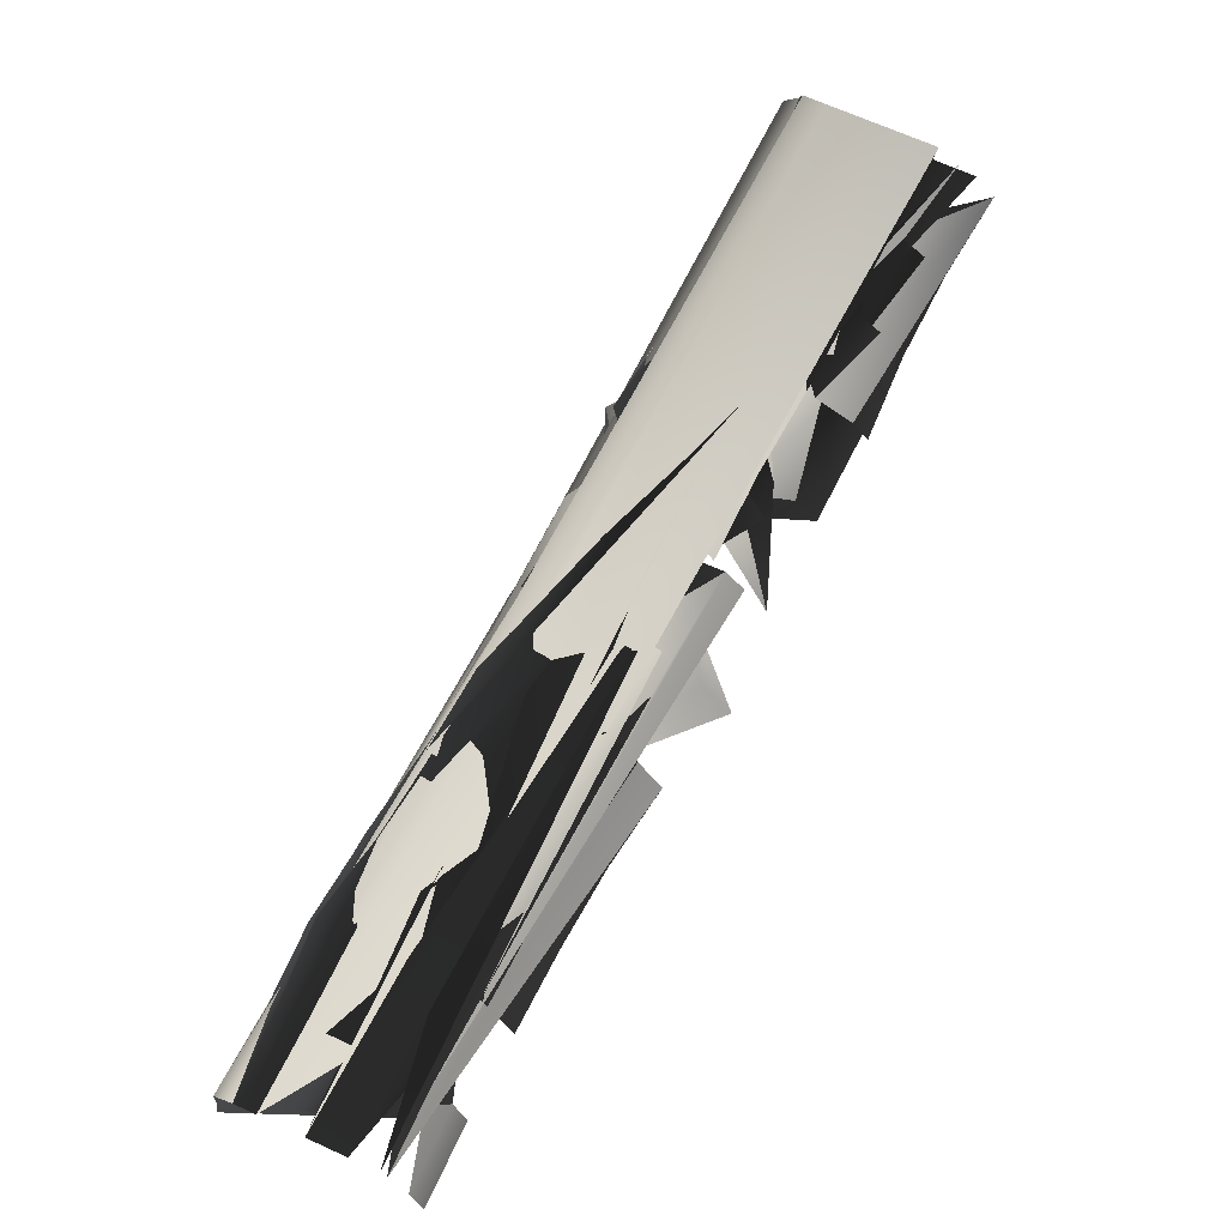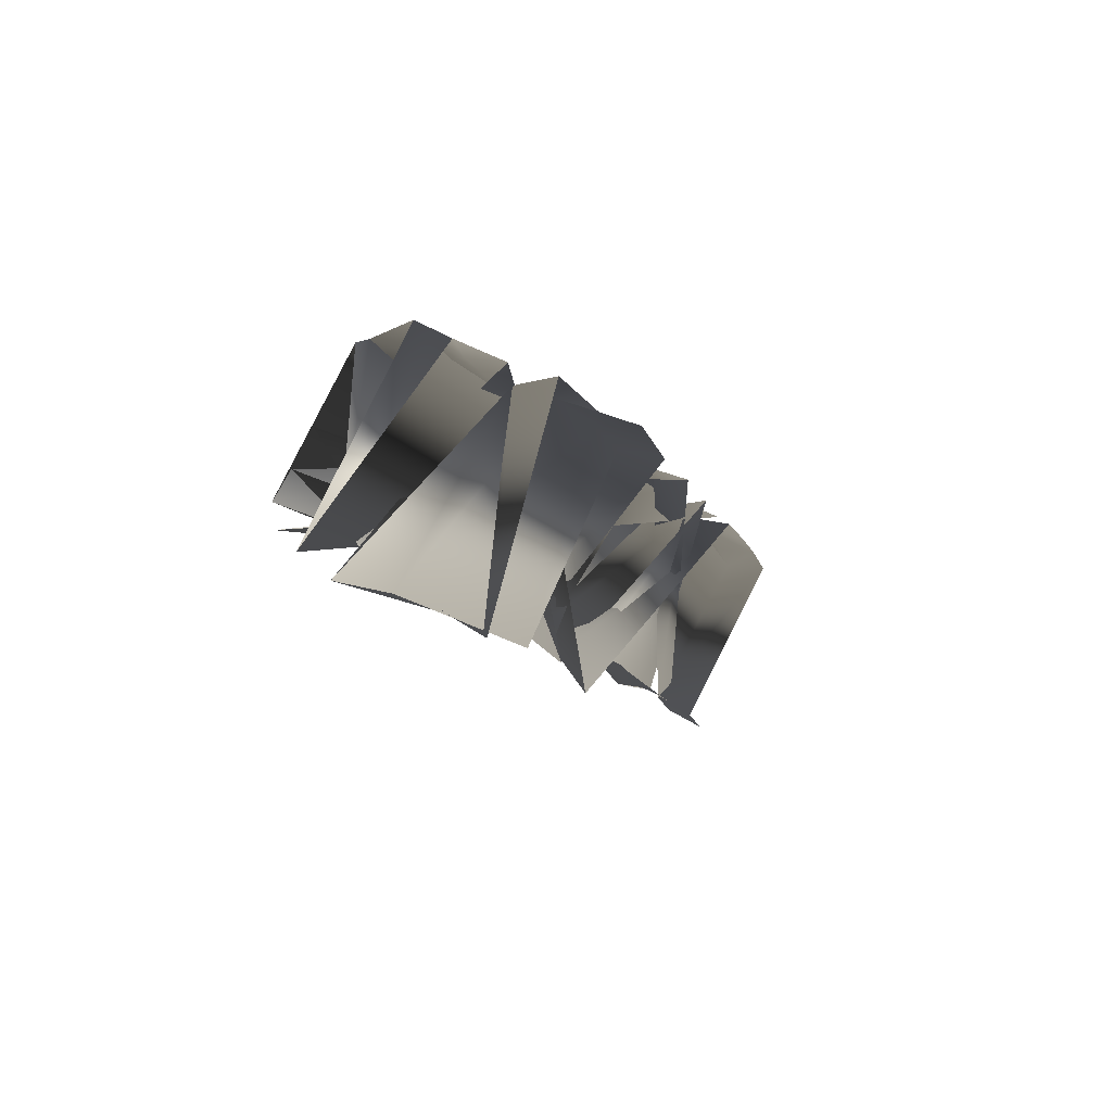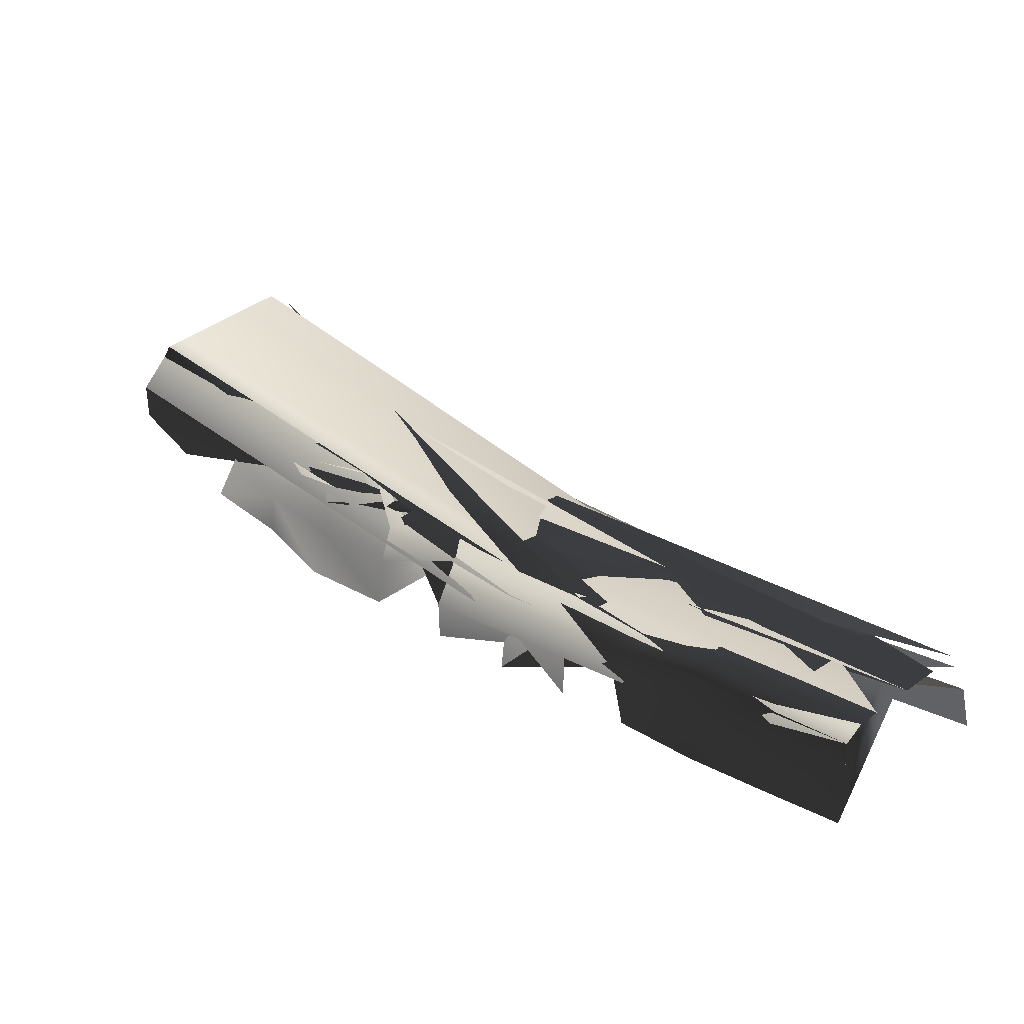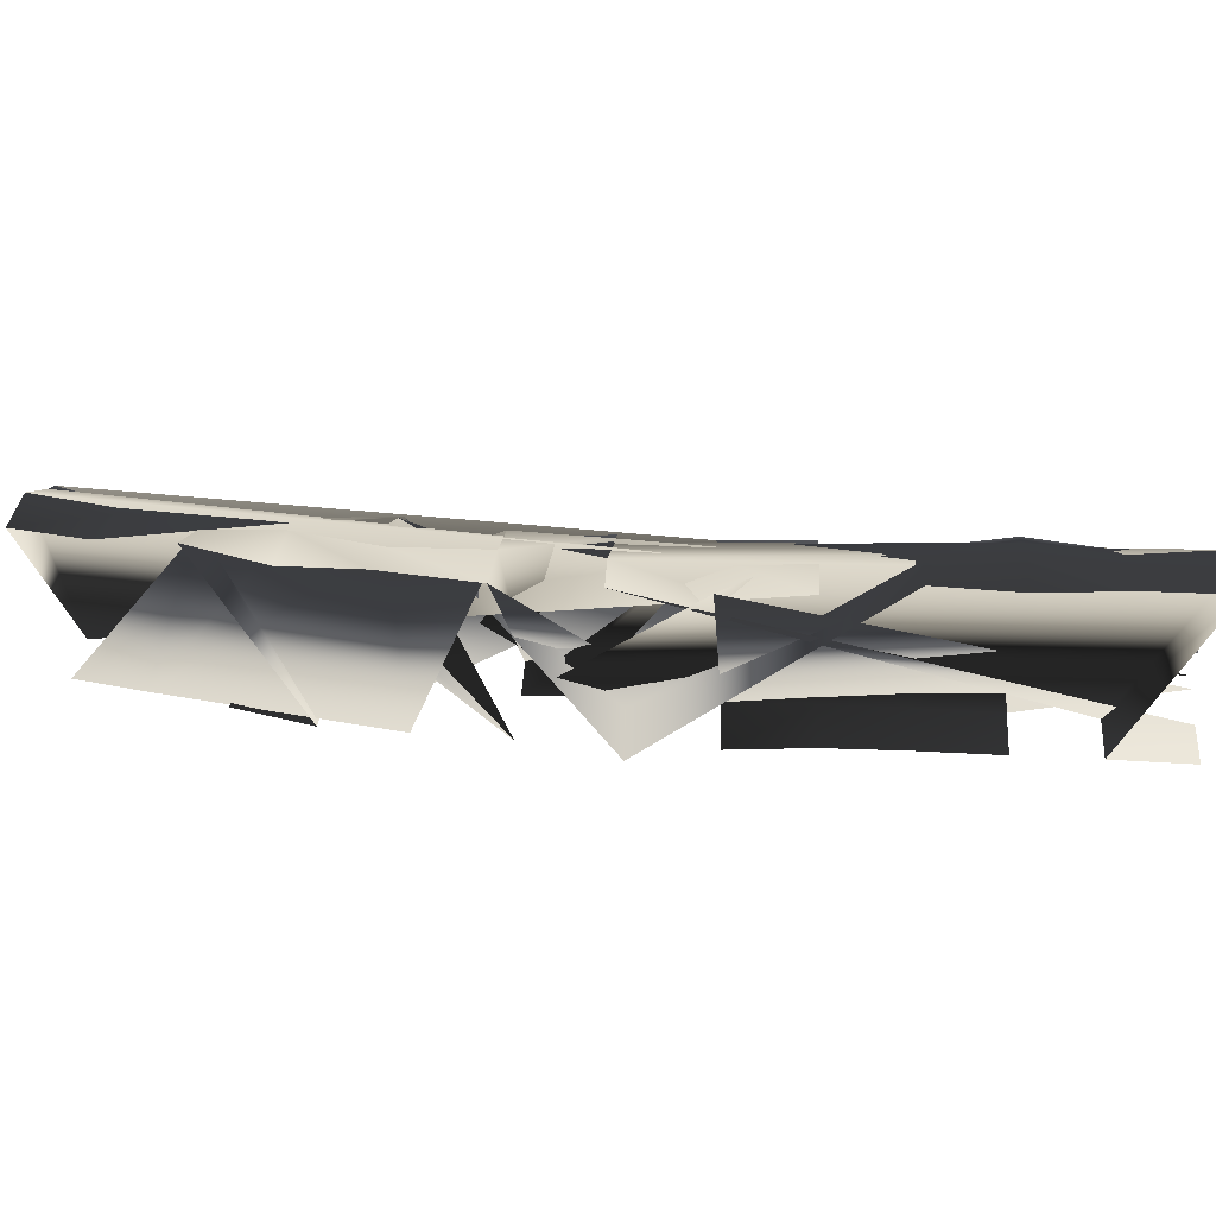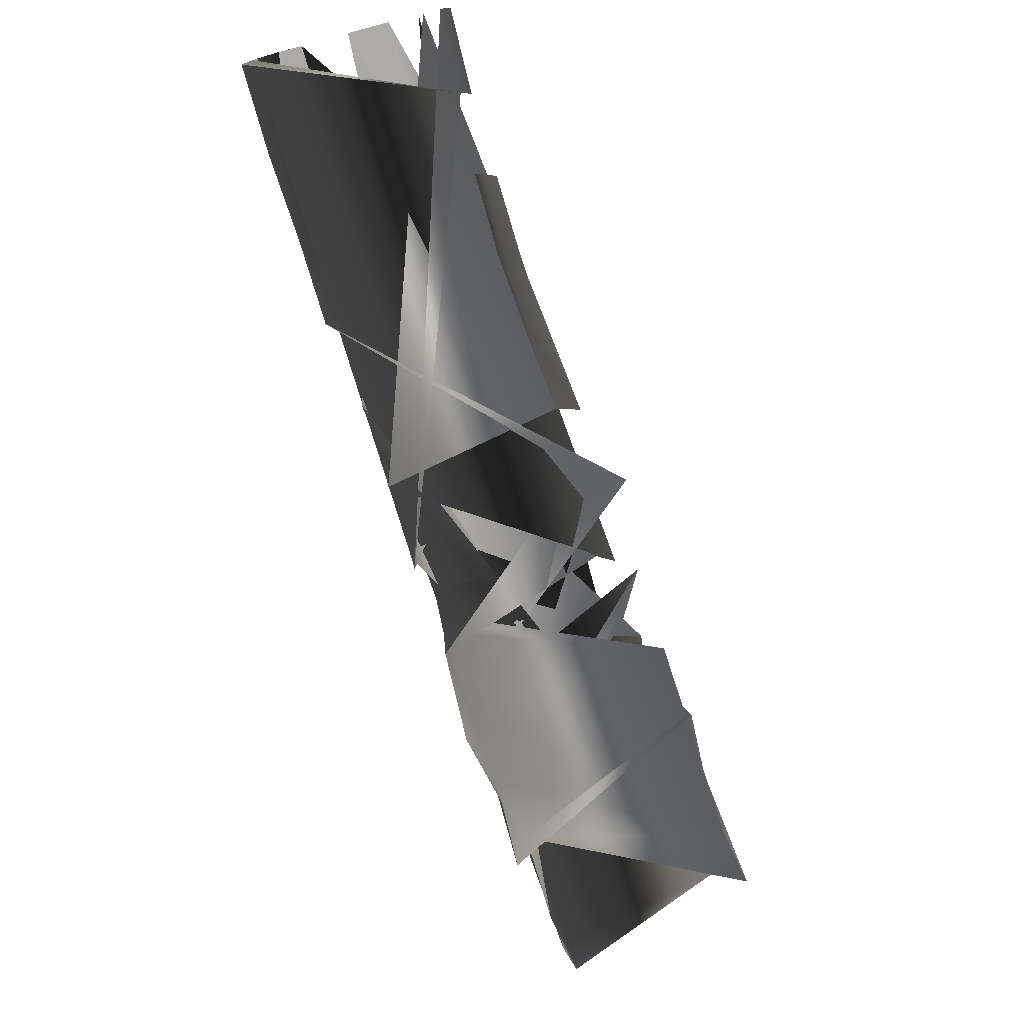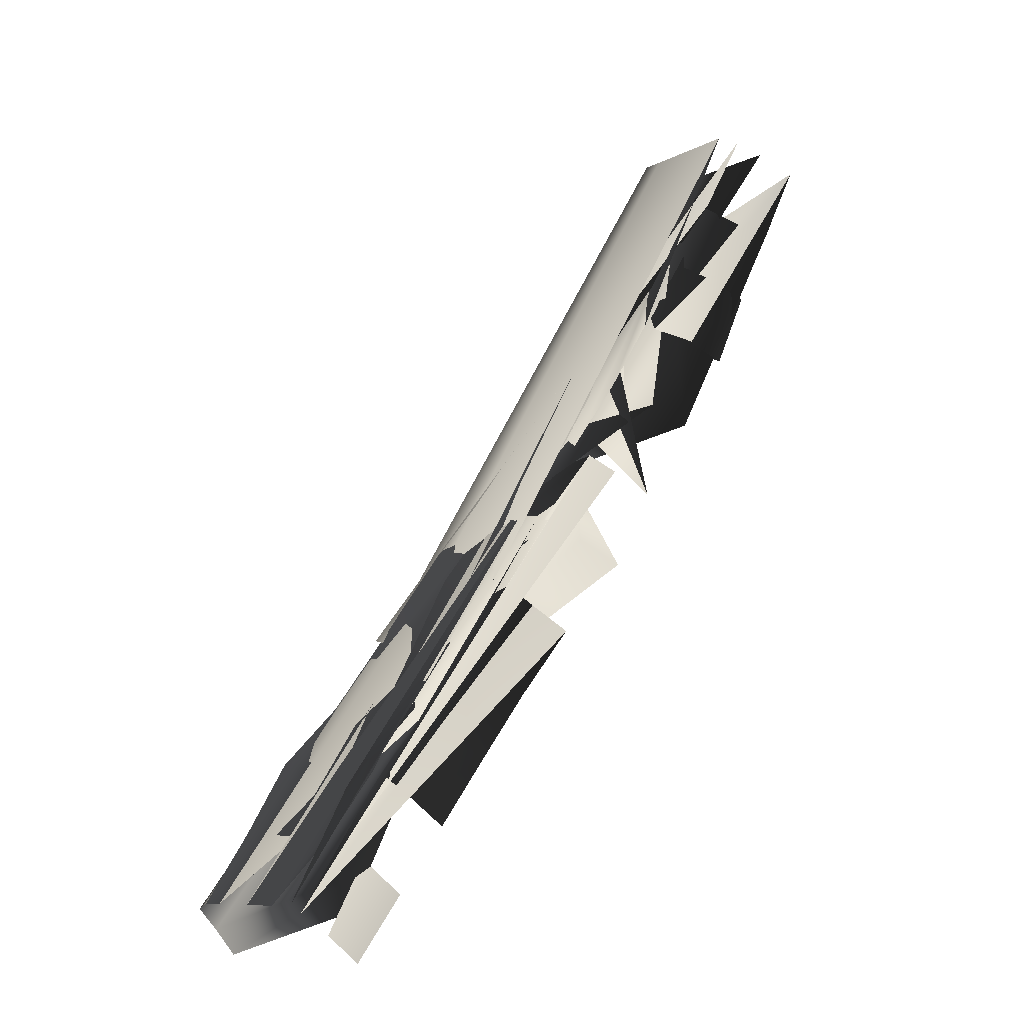
<metadata>
{"format":"obj","ext":"obj","renderer":"f3d","projection":"perspective","resolution":1024,"background":"white","views":[{"elev":67.0,"azim":-7.5,"up":"+Z"},{"elev":45.6,"azim":107.4,"up":"+Y"},{"elev":19.0,"azim":-80.1,"up":"+Z"},{"elev":-53.6,"azim":-125.0,"up":"+Z"},{"elev":-76.1,"azim":-18.8,"up":"+Z"},{"elev":-55.4,"azim":27.4,"up":"+Y"}]}
</metadata>
<code>
v 65.9 -70.34 51.4
v -665.4 -1096 -56.07
v -451.3 -736 -40.82
v -202.3 -402.1 0.1724
v 817 924.2 344.8
v 589.8 615.2 202.3
v 332.7 293.5 108.8
v -94.77 57.5 17.08
v -847.5 -974.9 -88.53
v -617.7 -617.5 -60.9
v -351.6 -285.8 -41.03
v 655.6 1069 289.6
v 415.5 764.2 150.7
v 168.9 429.9 65.88
v -172.8 125.8 -42.88
v 141 -126.4 37.66
v 265.5 -209.1 -122.7
v -178.1 153.8 -250.5
v -937.9 -914.4 -128.3
v -693 -562.2 -105.3
v -424 -227.6 -88.44
v -126 -458.7 -13.5
v -358.6 -806.1 -40.16
v -591 -1145 -72.09
v -48.96 -506.6 -182.9
v -296.7 -841.5 -221.6
v -529.6 -1185 -244.9
v -953.2 -904.2 -314.4
v -700.3 -550.2 -302.6
v -433.2 -208.7 -277.6
v 621 1186 57.89
v 348.5 893.2 -78.73
v 764.8 538.2 45.68
v 1011 837.4 190.8
v 660.6 563.6 199.8
v 918.8 844.4 349.1
v 605.2 1125 242
v 366.9 816.1 101.4
v 95.19 559.9 -198.8
v 518.2 200.6 -57.29
v 415.5 231.4 108.4
v 78.35 515.1 8.411
v 206.9 103.8 90.33
v -548 -924.4 -47.82
v -321.7 -574.6 -18.3
v -67.06 -239.9 19.43
v 700.3 774.6 270.2
v 454.6 467.6 143.9
v -10.41 -9.623 33.74
v 120.7 -112.8 53.32
v -602.1 -1138 -42.05
v -750.6 -1040 -71.32
v -388.4 -784.1 -26.52
v -529.9 -681.3 -46.14
v -157.8 -436.1 8.299
v -278 -343.7 -16.52
v 746.9 987 319.9
v 870.8 873.4 370.2
v 501.5 690.9 175.9
v 625.3 584.9 214.8
v 383.5 252.1 117
v 241.7 369.7 84.76
v 33.63 250 27.38
v -728.8 -798.7 -73.81
v -484.9 -451.5 -53.5
v -224.9 -116.6 -10.84
v 539 916.1 216.1
v 296.9 599.5 103.7
v -154.5 104.5 10.09
v -895.8 -943.1 -97.24
v -681.5 -572.5 -59.47
v -412.3 -242.9 -28.85
v 609 1111 272.4
v 374.4 799.8 135.1
v 92.88 494.1 47.33
v -31.7 349.1 -225.1
v 376.4 10.43 -95.7
v -39.52 313.1 -10.13
v 282.6 51.07 65.05
v 201.3 -167.3 -31.34
v -189.1 154.5 -159.2
v -810.5 -741.6 -118.4
v -564.3 -391.2 -93.41
v -300.3 -50.46 -79.34
v 6.179 -294.7 6.519
v -245.3 -629.6 -34.11
v -480.7 -970 -64.92
v 91.71 -349.7 -158.6
v -176.5 -671.7 -205
v -417.1 -1010 -237.7
v -831.3 -724.2 -305.9
v -578.1 -372.4 -279
v -306.5 -31.54 -271
v -88.65 -482.4 -85.99
v -327.2 -824.7 -117.8
v -553.1 -1170 -142.6
v -940.5 -913.3 -209.5
v -711.3 -546.8 -182.6
v -442.2 -211.6 -152.7
v 581.8 1178 154.2
v 359.8 849 22.09
v 716.8 542.6 136.7
v 959.1 839.5 285.2
v 492.9 1035 -13.73
v 244.4 715.7 -139.2
v 657.8 364.3 -9.071
v 882.8 695.3 111.5
v 533.6 409.4 142.1
v 778.5 715.8 270.3
v 475.6 982.1 165.3
v 229.4 667.1 46.69
v 96.73 526 -87.55
v 465.5 213.6 36.6
v 257 62.86 102.8
v 118.6 176.8 66.52
v -642.2 -858.5 -66.25
v -507.3 -952.7 -38.48
v -407.6 -510.6 -29.99
v -278.1 -606.7 -11.37
v -149.3 -172.5 -10.4
v -23.1 -274.2 28.63
v 626.1 840 243.7
v 743.8 736.3 285.5
v 514.3 416.4 161.5
v 381.3 527.8 129.6
v -12.27 288.4 9.671
v -787.1 -758.3 -82.28
v -536.3 -413.3 -61.9
v -283.1 -71.18 -18.88
v 508.7 943.5 201.3
v 245.9 644.3 79.49
v -43.93 335.4 -105.5
v 325.5 31.39 -1.993
v 40.68 -315.7 -66.02
v -212.1 -650.2 -107.2
v -442.6 -995.3 -134.1
v -823.2 -731.5 -200.8
v -577 -378.4 -171.5
v -311.5 -39.5 -142.8
v 478.1 1009 86.2
v 216.5 703.4 -30.36
v 616 364.4 83.6
v 822 707.1 205
f 142/0 102/0 108/0
f 102/0 35/0 108/0
f 142/0 108/0 34/0
f 142/0 34/0 101/0
f 142/0 101/0 106/0
f 101/0 32/0 106/0
f 142/0 106/0 33/0
f 142/0 33/0 102/0
f 141/0 101/0 107/0
f 101/0 34/0 107/0
f 141/0 107/0 112/0
f 107/0 40/0 112/0
f 141/0 112/0 39/0
f 141/0 39/0 105/0
f 141/0 105/0 32/0
f 141/0 32/0 101/0
f 140/0 111/0 110/0
f 111/0 41/0 110/0
f 140/0 110/0 100/0
f 110/0 37/0 100/0
f 140/0 100/0 31/0
f 140/0 31/0 104/0
f 140/0 104/0 111/0
f 104/0 38/0 111/0
f 139/0 100/0 37/0
f 139/0 37/0 109/0
f 139/0 109/0 99/0
f 109/0 36/0 99/0
f 139/0 99/0 30/0
f 139/0 30/0 103/0
f 139/0 103/0 100/0
f 103/0 31/0 100/0
f 138/0 98/0 20/0
f 138/0 20/0 83/0
f 138/0 83/0 14/0
f 138/0 14/0 80/0
f 138/0 80/0 92/0
f 80/0 17/0 92/0
f 138/0 92/0 29/0
f 138/0 29/0 98/0
f 137/0 97/0 19/0
f 137/0 19/0 82/0
f 137/0 82/0 98/0
f 82/0 20/0 98/0
f 137/0 98/0 91/0
f 98/0 29/0 91/0
f 137/0 91/0 97/0
f 91/0 28/0 97/0
f 136/0 96/0 18/0
f 136/0 18/0 81/0
f 136/0 81/0 97/0
f 81/0 19/0 97/0
f 136/0 97/0 28/0
f 136/0 28/0 90/0
f 136/0 90/0 96/0
f 90/0 27/0 96/0
f 135/0 94/0 86/0
f 94/0 22/0 86/0
f 135/0 86/0 23/0
f 135/0 23/0 95/0
f 135/0 95/0 89/0
f 95/0 26/0 89/0
f 135/0 89/0 25/0
f 135/0 25/0 94/0
f 134/0 93/0 85/0
f 93/0 21/0 85/0
f 134/0 85/0 22/0
f 134/0 22/0 94/0
f 134/0 94/0 88/0
f 94/0 25/0 88/0
f 134/0 88/0 24/0
f 134/0 24/0 93/0
f 133/0 79/0 84/0
f 79/0 15/0 84/0
f 133/0 84/0 21/0
f 133/0 21/0 93/0
f 133/0 93/0 87/0
f 93/0 24/0 87/0
f 133/0 87/0 79/0
f 87/0 16/0 79/0
f 132/0 112/0 40/0
f 132/0 40/0 78/0
f 132/0 78/0 15/0
f 132/0 15/0 79/0
f 132/0 79/0 76/0
f 79/0 16/0 76/0
f 132/0 76/0 112/0
f 76/0 39/0 112/0
f 131/0 77/0 41/0
f 131/0 41/0 111/0
f 131/0 111/0 75/0
f 111/0 38/0 75/0
f 131/0 75/0 80/0
f 75/0 17/0 80/0
f 131/0 80/0 14/0
f 131/0 14/0 77/0
f 130/0 110/0 74/0
f 110/0 41/0 74/0
f 130/0 74/0 13/0
f 130/0 13/0 67/0
f 130/0 67/0 73/0
f 67/0 12/0 73/0
f 130/0 73/0 37/0
f 130/0 37/0 110/0
f 129/0 66/0 11/0
f 129/0 11/0 72/0
f 129/0 72/0 36/0
f 129/0 36/0 109/0
f 129/0 109/0 73/0
f 109/0 37/0 73/0
f 129/0 73/0 12/0
f 129/0 12/0 66/0
f 128/0 65/0 7/0
f 128/0 7/0 68/0
f 128/0 68/0 14/0
f 128/0 14/0 83/0
f 128/0 83/0 20/0
f 128/0 20/0 71/0
f 128/0 71/0 10/0
f 128/0 10/0 65/0
f 127/0 64/0 71/0
f 64/0 10/0 71/0
f 127/0 71/0 20/0
f 127/0 20/0 82/0
f 127/0 82/0 70/0
f 82/0 19/0 70/0
f 127/0 70/0 9/0
f 127/0 9/0 64/0
f 126/0 63/0 9/0
f 126/0 9/0 70/0
f 126/0 70/0 19/0
f 126/0 19/0 81/0
f 126/0 81/0 69/0
f 81/0 18/0 69/0
f 126/0 69/0 63/0
f 69/0 8/0 63/0
f 125/0 77/0 14/0
f 125/0 14/0 68/0
f 125/0 68/0 62/0
f 68/0 7/0 62/0
f 125/0 62/0 13/0
f 125/0 13/0 74/0
f 125/0 74/0 77/0
f 74/0 41/0 77/0
f 124/0 67/0 61/0
f 67/0 13/0 61/0
f 124/0 61/0 6/0
f 124/0 6/0 47/0
f 124/0 47/0 58/0
f 47/0 5/0 58/0
f 124/0 58/0 67/0
f 58/0 12/0 67/0
f 123/0 47/0 6/0
f 123/0 6/0 60/0
f 123/0 60/0 40/0
f 123/0 40/0 107/0
f 123/0 107/0 59/0
f 107/0 34/0 59/0
f 123/0 59/0 5/0
f 123/0 5/0 47/0
f 122/0 108/0 57/0
f 108/0 35/0 57/0
f 122/0 57/0 4/0
f 122/0 4/0 46/0
f 122/0 46/0 59/0
f 46/0 5/0 59/0
f 122/0 59/0 108/0
f 59/0 34/0 108/0
f 121/0 46/0 56/0
f 46/0 4/0 56/0
f 121/0 56/0 11/0
f 121/0 11/0 66/0
f 121/0 66/0 58/0
f 66/0 12/0 58/0
f 121/0 58/0 5/0
f 121/0 5/0 46/0
f 120/0 84/0 49/0
f 84/0 15/0 49/0
f 0/0 45/0 120/0
f 0/0 120/0 49/0
f 120/0 45/0 54/0
f 45/0 3/0 54/0
f 120/0 54/0 21/0
f 120/0 21/0 84/0
f 0/0 48/0 45/0
f 48/0 119/0 45/0
f 119/0 48/0 7/0
f 119/0 7/0 65/0
f 119/0 65/0 55/0
f 65/0 10/0 55/0
f 119/0 55/0 3/0
f 119/0 3/0 45/0
f 118/0 85/0 21/0
f 118/0 21/0 54/0
f 118/0 54/0 44/0
f 54/0 3/0 44/0
f 118/0 44/0 2/0
f 118/0 2/0 52/0
f 118/0 52/0 85/0
f 52/0 22/0 85/0
f 117/0 44/0 3/0
f 117/0 3/0 55/0
f 117/0 55/0 10/0
f 117/0 10/0 64/0
f 117/0 64/0 53/0
f 64/0 9/0 53/0
f 117/0 53/0 2/0
f 117/0 2/0 44/0
f 116/0 86/0 22/0
f 116/0 22/0 52/0
f 116/0 52/0 43/0
f 52/0 2/0 43/0
f 116/0 43/0 1/0
f 116/0 1/0 50/0
f 116/0 50/0 86/0
f 50/0 23/0 86/0
f 115/0 43/0 2/0
f 115/0 2/0 53/0
f 115/0 53/0 63/0
f 53/0 9/0 63/0
f 115/0 63/0 8/0
f 115/0 8/0 51/0
f 115/0 51/0 43/0
f 51/0 1/0 43/0
f 114/0 62/0 7/0
f 114/0 7/0 48/0
f 0/0 42/0 48/0
f 42/0 114/0 48/0
f 114/0 42/0 6/0
f 114/0 6/0 61/0
f 114/0 61/0 62/0
f 61/0 13/0 62/0
f 0/0 49/0 42/0
f 49/0 113/0 42/0
f 113/0 49/0 78/0
f 49/0 15/0 78/0
f 113/0 78/0 60/0
f 78/0 40/0 60/0
f 113/0 60/0 42/0
f 60/0 6/0 42/0

</code>
